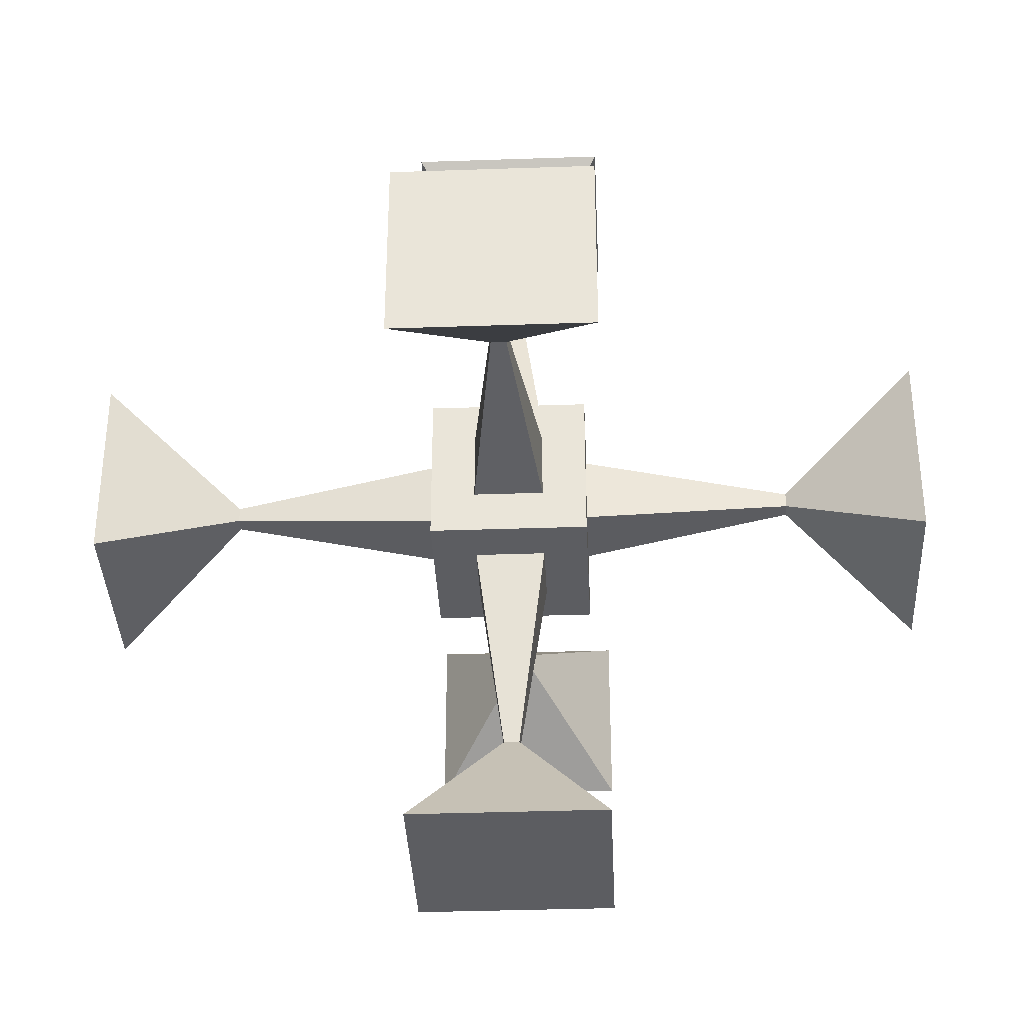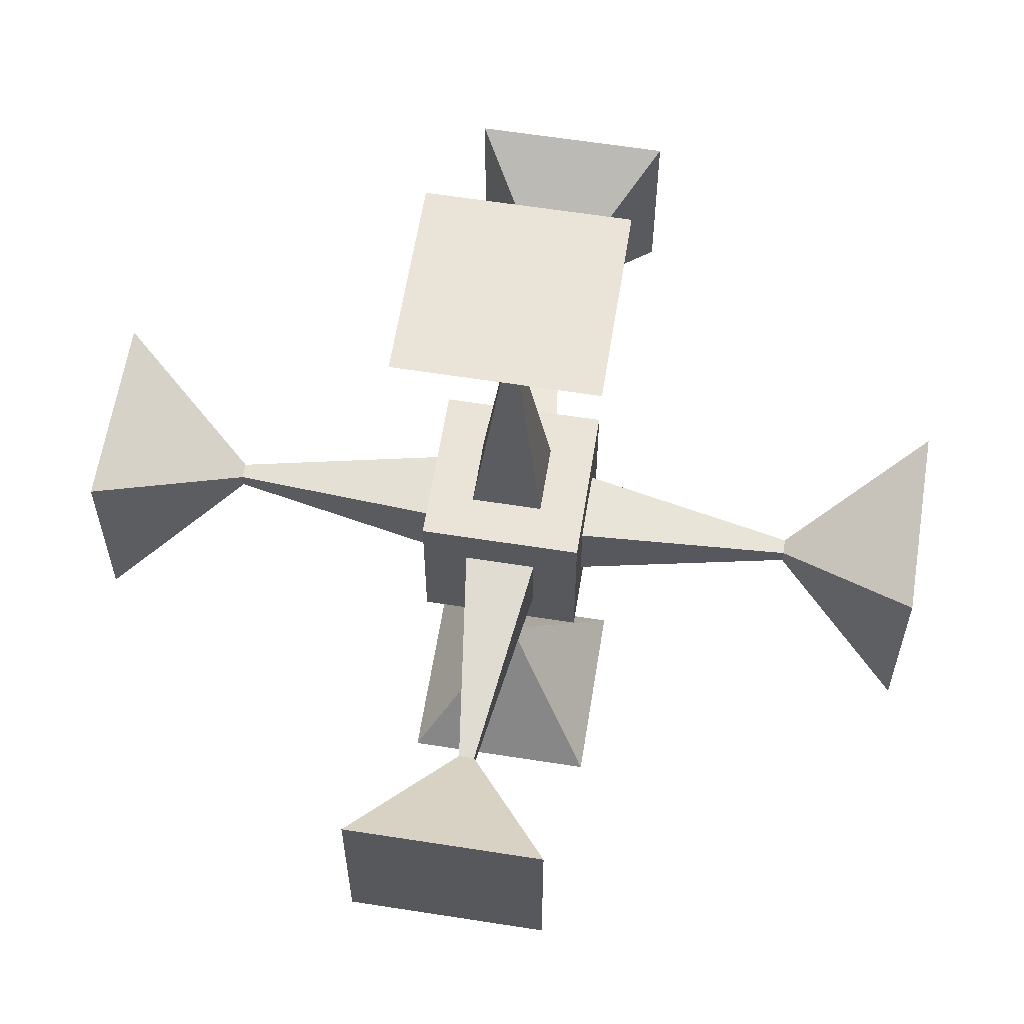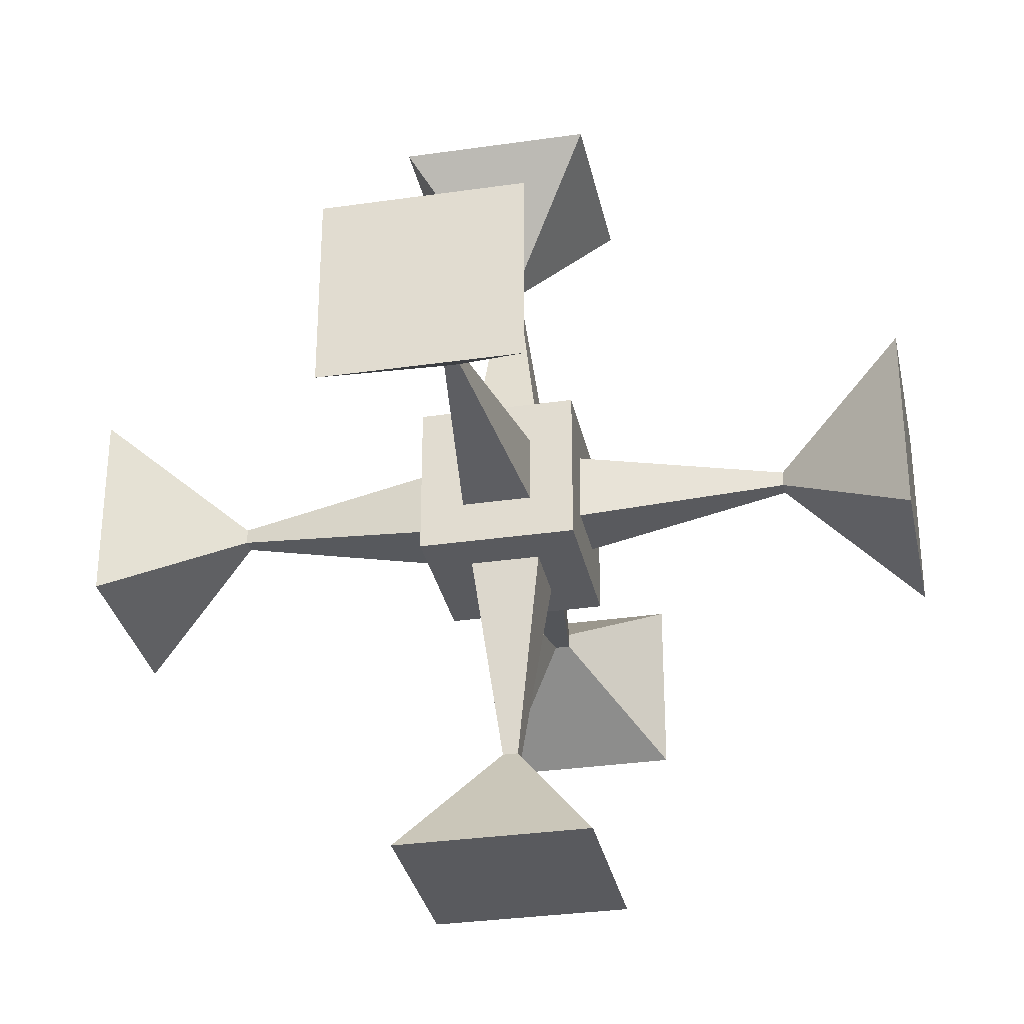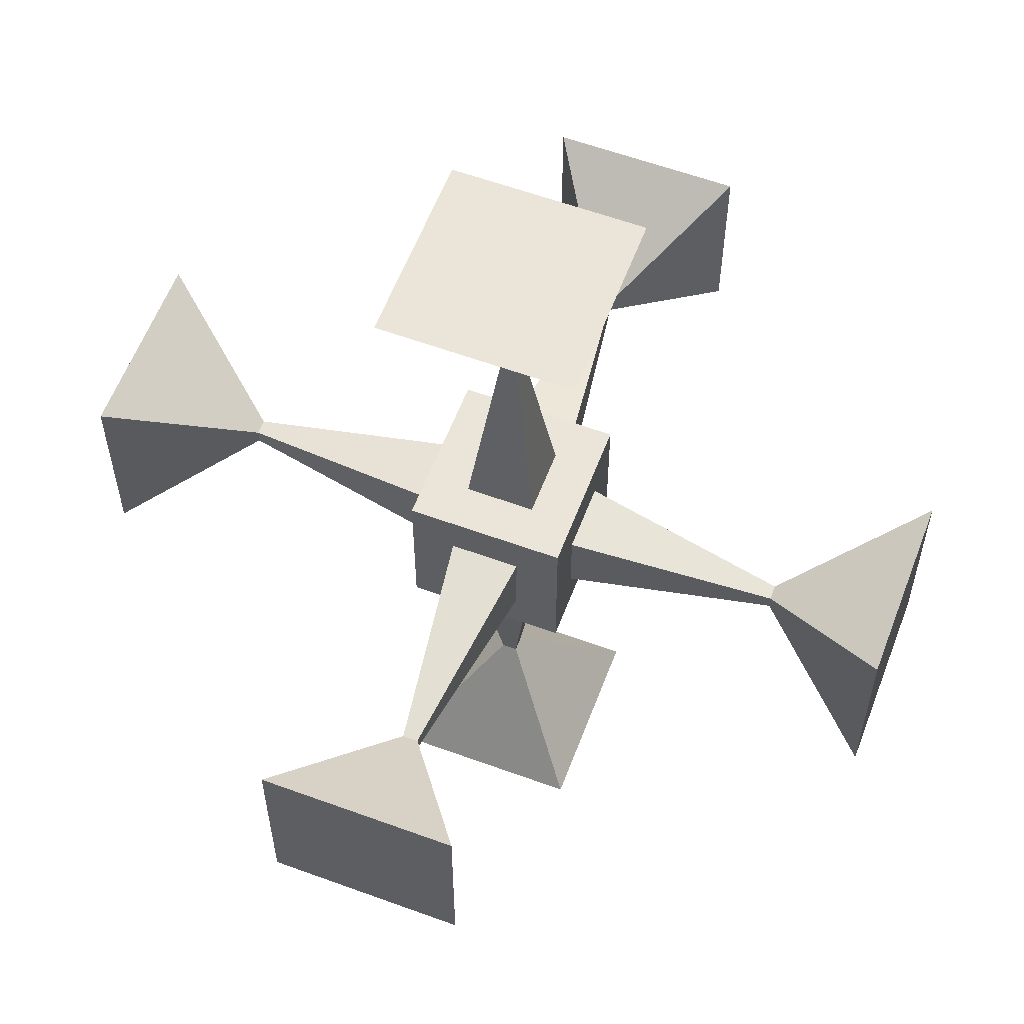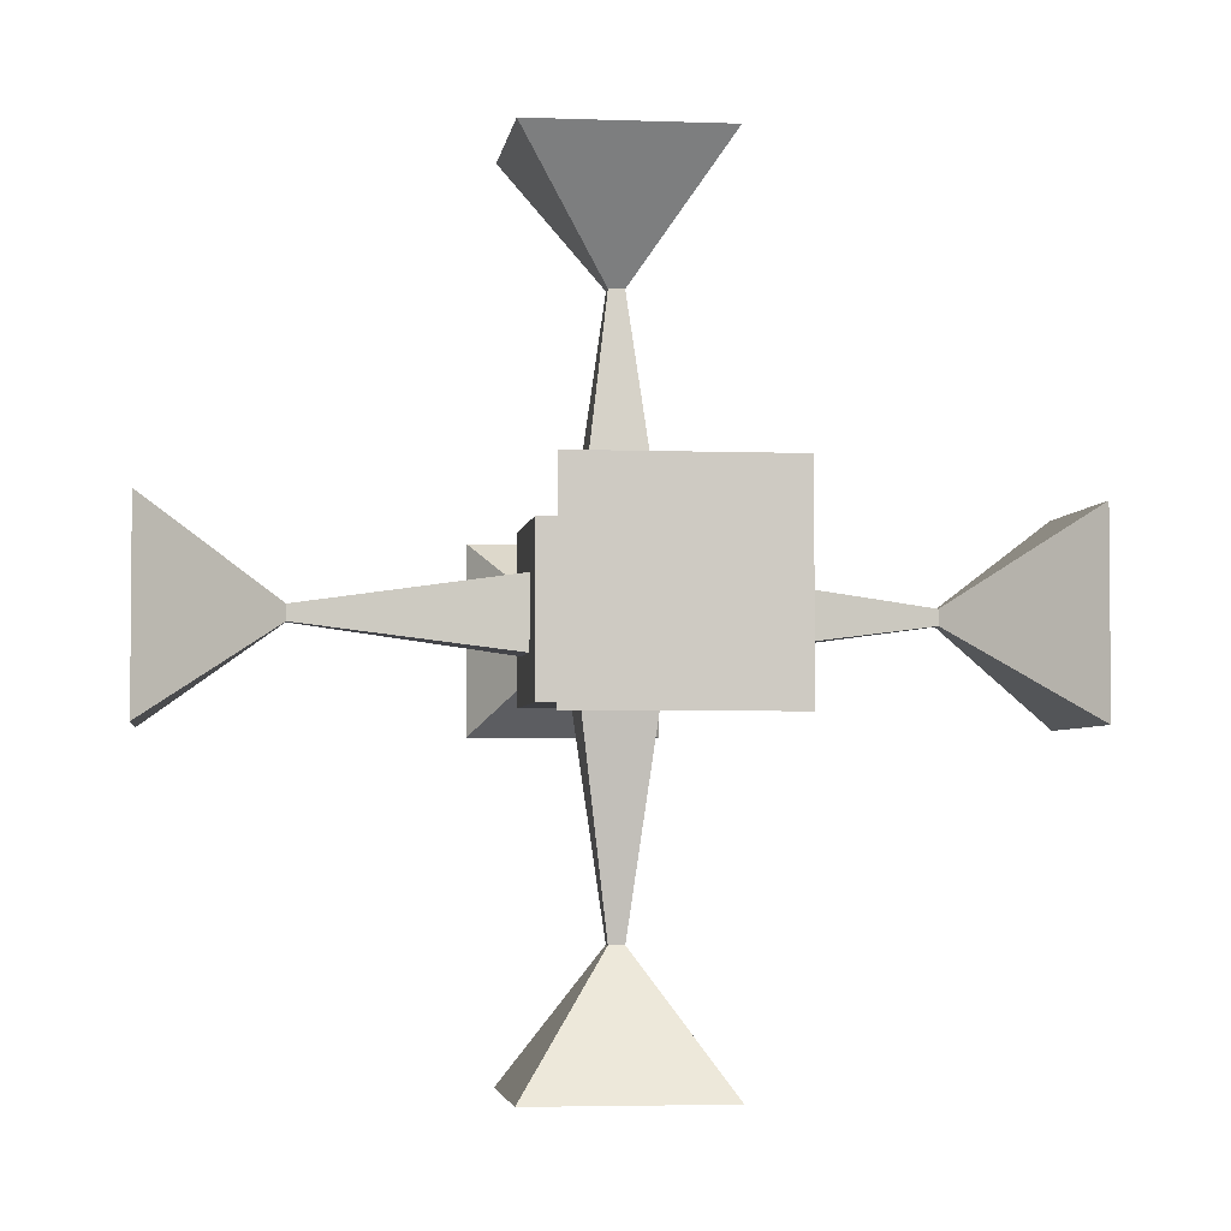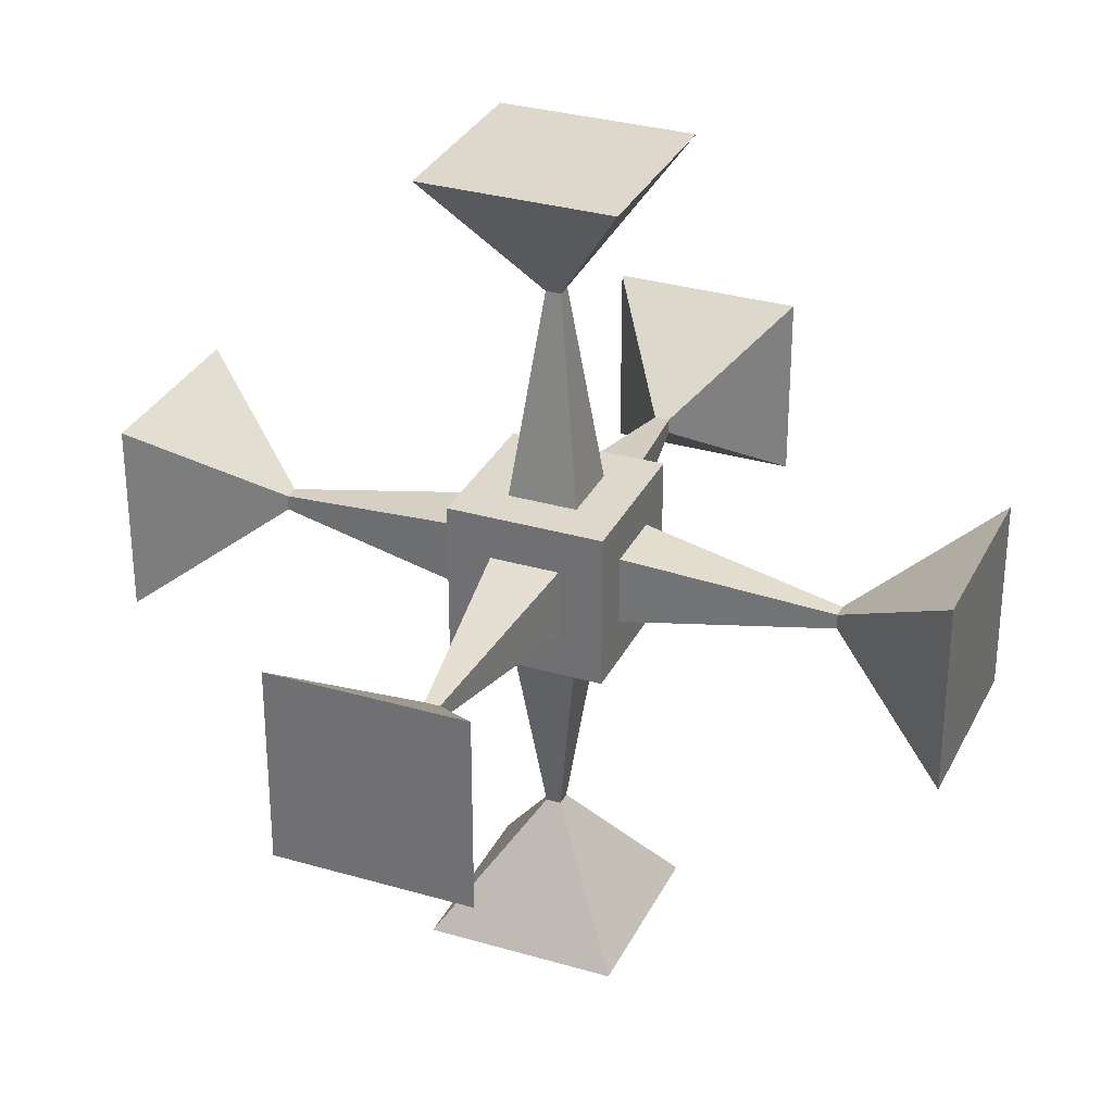
<metadata>
{"format":"obj","ext":"obj","renderer":"f3d","projection":"perspective","resolution":1024,"background":"white","views":[{"elev":-36.3,"azim":-177.4,"up":"+Z"},{"elev":61.2,"azim":-80.9,"up":"+Y"},{"elev":-31.7,"azim":-78.4,"up":"+Z"},{"elev":58.9,"azim":20.7,"up":"+Z"},{"elev":-3.6,"azim":172.7,"up":"+Z"},{"elev":31.3,"azim":-67.4,"up":"+Y"}]}
</metadata>
<code>
o Cube
v -1 -1 1
v -1 1 1
v -1 -1 -1
v -1 1 -1
v 1 -1 1
v 1 1 1
v 1 -1 -1
v 1 1 -1
v -1 -0.4405 0.4405
v -1 0.4405 0.4405
v -1 0.4405 -0.4405
v -1 -0.4405 -0.4405
v -0.4405 -0.4405 -1
v -0.4405 0.4405 -1
v 0.4405 0.4405 -1
v 0.4405 -0.4405 -1
v 1 -0.4405 -0.4405
v 1 0.4405 -0.4405
v 1 0.4405 0.4405
v 1 -0.4405 0.4405
v 0.4405 -0.4405 1
v 0.4405 0.4405 1
v -0.4405 0.4405 1
v -0.4405 -0.4405 1
v -0.4405 -1 -0.4405
v 0.4405 -1 -0.4405
v 0.4405 -1 0.4405
v -0.4405 -1 0.4405
v 0.4405 1 -0.4405
v -0.4405 1 -0.4405
v -0.4405 1 0.4405
v 0.4405 1 0.4405
v -3.63 -0.09632 0.09632
v -3.63 0.09632 0.09632
v -3.63 0.09632 -0.09632
v -3.63 -0.09632 -0.09632
v -0.09632 -0.09632 -3.63
v -0.09632 0.09632 -3.63
v 0.09632 0.09632 -3.63
v 0.09632 -0.09632 -3.63
v 3.63 -0.09632 -0.09632
v 3.63 0.09632 -0.09632
v 3.63 0.09632 0.09632
v 3.63 -0.09632 0.09632
v 0.09632 -0.09632 3.63
v 0.09632 0.09632 3.63
v -0.09632 0.09632 3.63
v -0.09632 -0.09632 3.63
v -0.09632 -3.63 -0.09632
v 0.09632 -3.63 -0.09632
v 0.09632 -3.63 0.09632
v -0.09632 -3.63 0.09632
v 0.09632 3.63 -0.09632
v -0.09632 3.63 -0.09632
v -0.09632 3.63 0.09632
v 0.09632 3.63 0.09632
v -5.277 -1.227 1.227
v -5.277 1.227 1.227
v -5.277 1.227 -1.227
v -5.277 -1.227 -1.227
v -1.227 -1.227 -5.277
v -1.227 1.227 -5.277
v 1.227 1.227 -5.277
v 1.227 -1.227 -5.277
v 5.277 -1.227 -1.227
v 5.277 1.227 -1.227
v 5.277 1.227 1.227
v 5.277 -1.227 1.227
v 1.227 -1.227 5.277
v 1.227 1.227 5.277
v -1.227 1.227 5.277
v -1.227 -1.227 5.277
v -1.227 -5.277 -1.227
v 1.227 -5.277 -1.227
v 1.227 -5.277 1.227
v -1.227 -5.277 1.227
v 1.227 5.277 -1.227
v -1.227 5.277 -1.227
v -1.227 5.277 1.227
v 1.227 5.277 1.227
f 77 78 79 80
f 73 74 75 76
f 1 2 10 9
f 2 4 11 10
f 4 3 12 11
f 3 1 9 12
f 3 4 14 13
f 4 8 15 14
f 8 7 16 15
f 7 3 13 16
f 7 8 18 17
f 8 6 19 18
f 6 5 20 19
f 5 7 17 20
f 5 6 22 21
f 6 2 23 22
f 2 1 24 23
f 1 5 21 24
f 3 7 26 25
f 7 5 27 26
f 5 1 28 27
f 1 3 25 28
f 8 4 30 29
f 4 2 31 30
f 2 6 32 31
f 6 8 29 32
f 49 50 74 73
f 26 50 49 25
f 27 51 50 26
f 28 52 51 27
f 25 49 52 28
f 30 54 53 29
f 31 55 54 30
f 32 56 55 31
f 29 53 56 32
f 53 54 78 77
f 50 51 75 74
f 54 55 79 78
f 51 52 76 75
f 55 56 80 79
f 52 49 73 76
f 56 53 77 80
f 69 70 71 72
f 65 66 67 68
f 61 62 63 64
f 57 58 59 60
f 46 47 71 70
f 10 34 33 9
f 11 35 34 10
f 12 36 35 11
f 9 33 36 12
f 39 40 64 63
f 14 38 37 13
f 15 39 38 14
f 16 40 39 15
f 13 37 40 16
f 18 42 41 17
f 19 43 42 18
f 20 44 43 19
f 17 41 44 20
f 42 43 67 66
f 22 46 45 21
f 23 47 46 22
f 24 48 47 23
f 21 45 48 24
f 35 36 60 59
f 45 46 70 69
f 36 33 57 60
f 43 44 68 67
f 40 37 61 64
f 47 48 72 71
f 44 41 65 68
f 48 45 69 72
f 33 34 58 57
f 37 38 62 61
f 34 35 59 58
f 41 42 66 65
f 38 39 63 62

</code>
